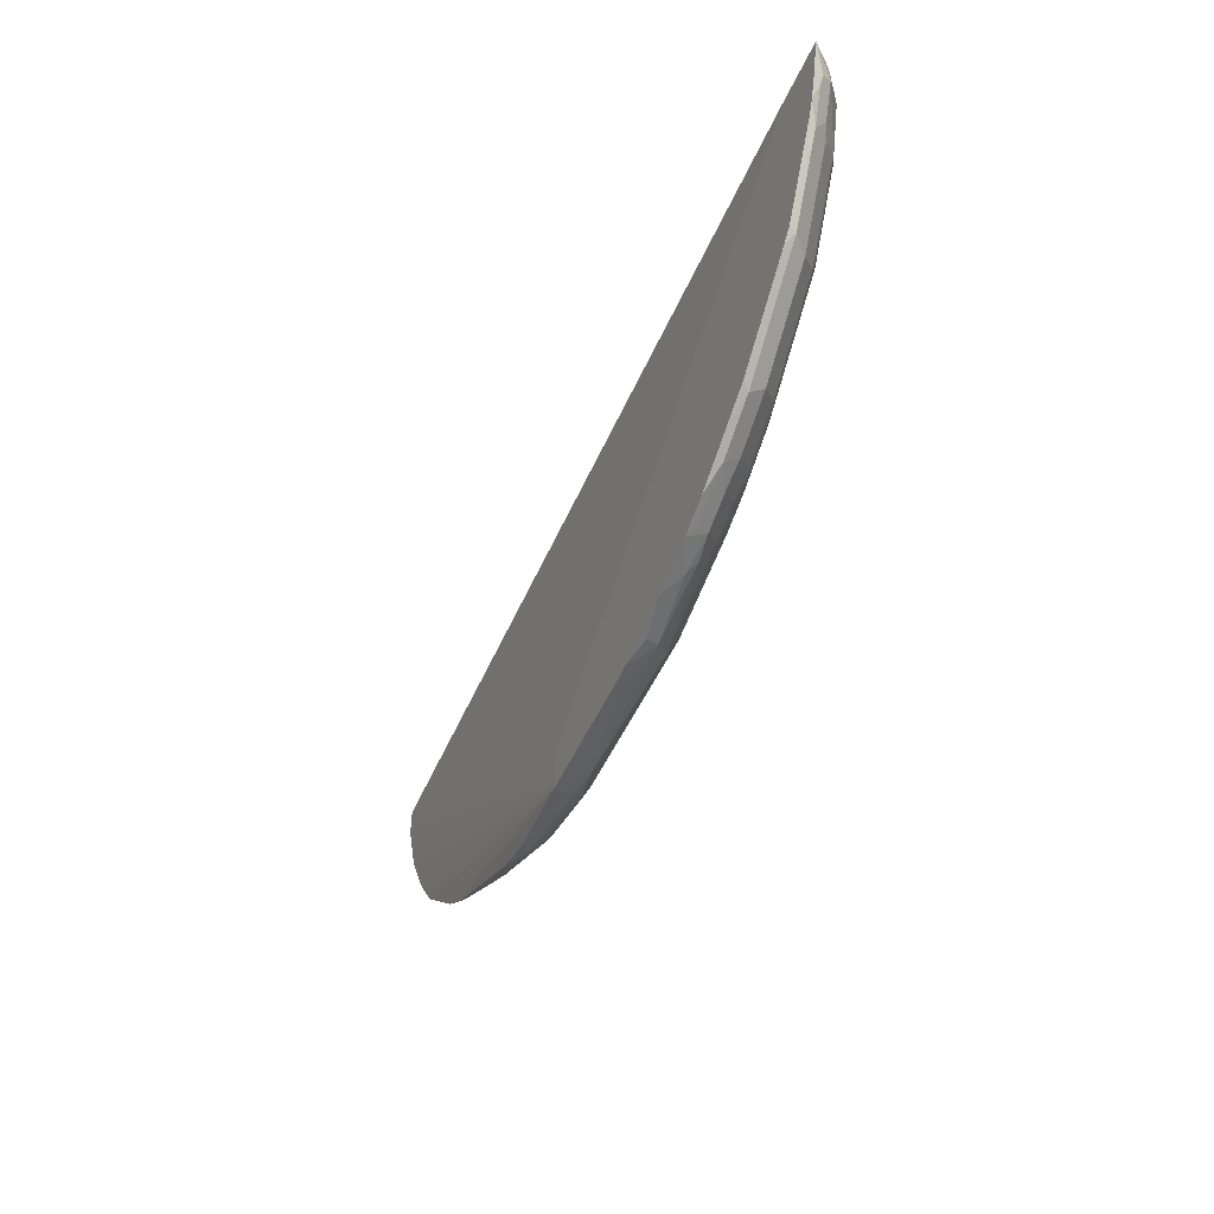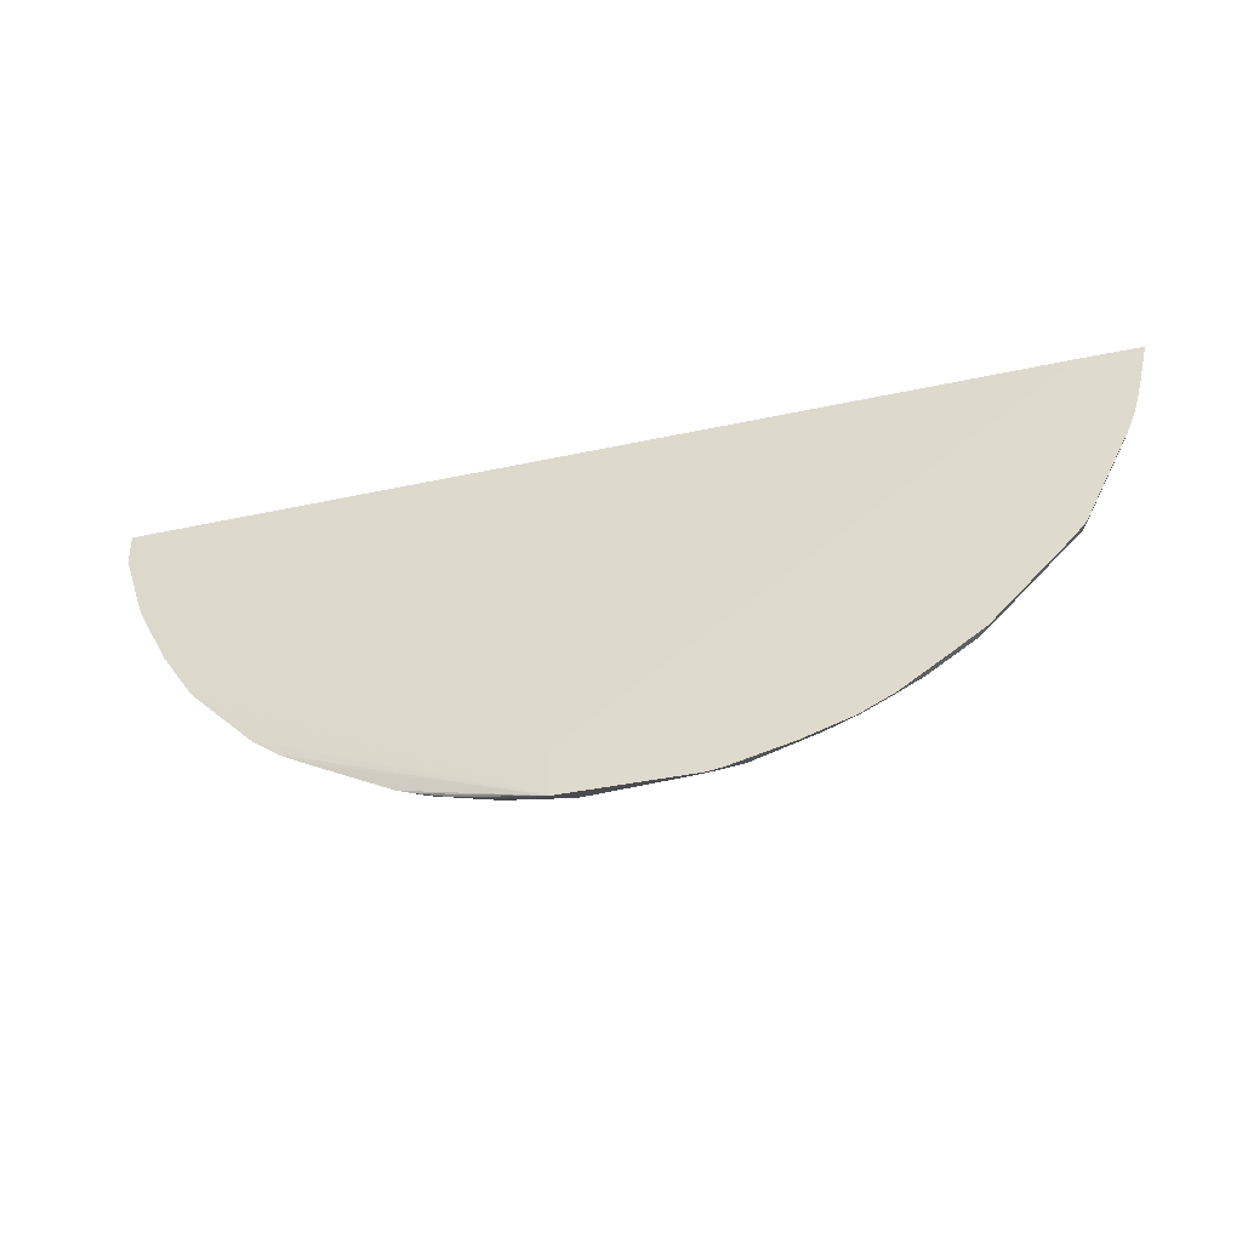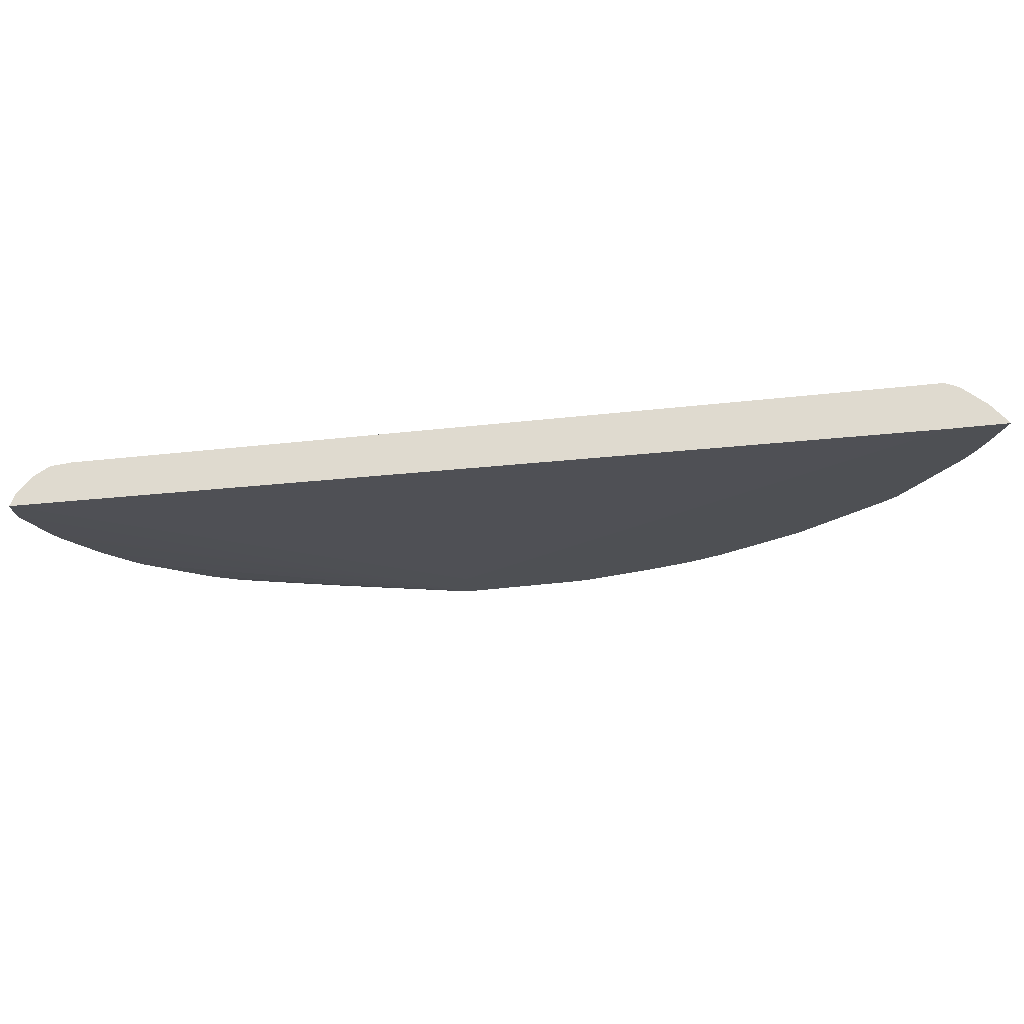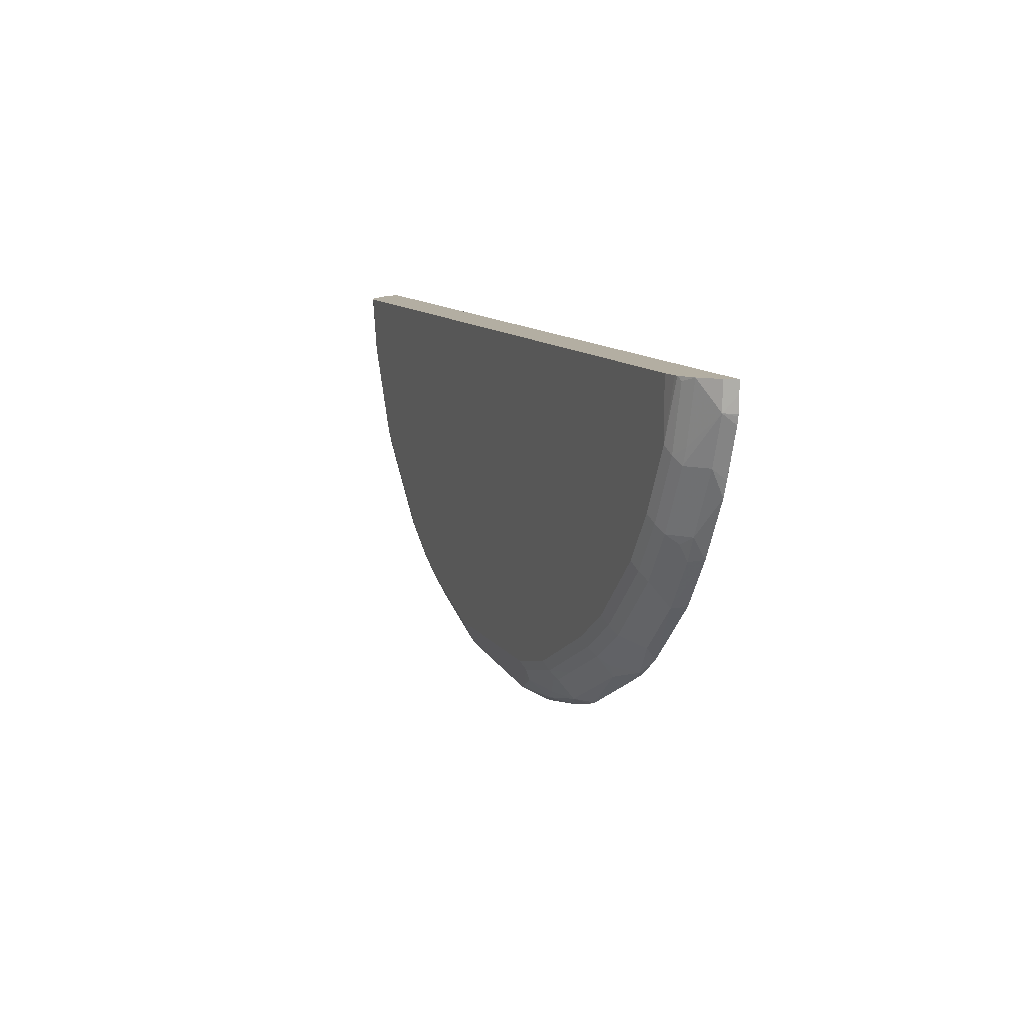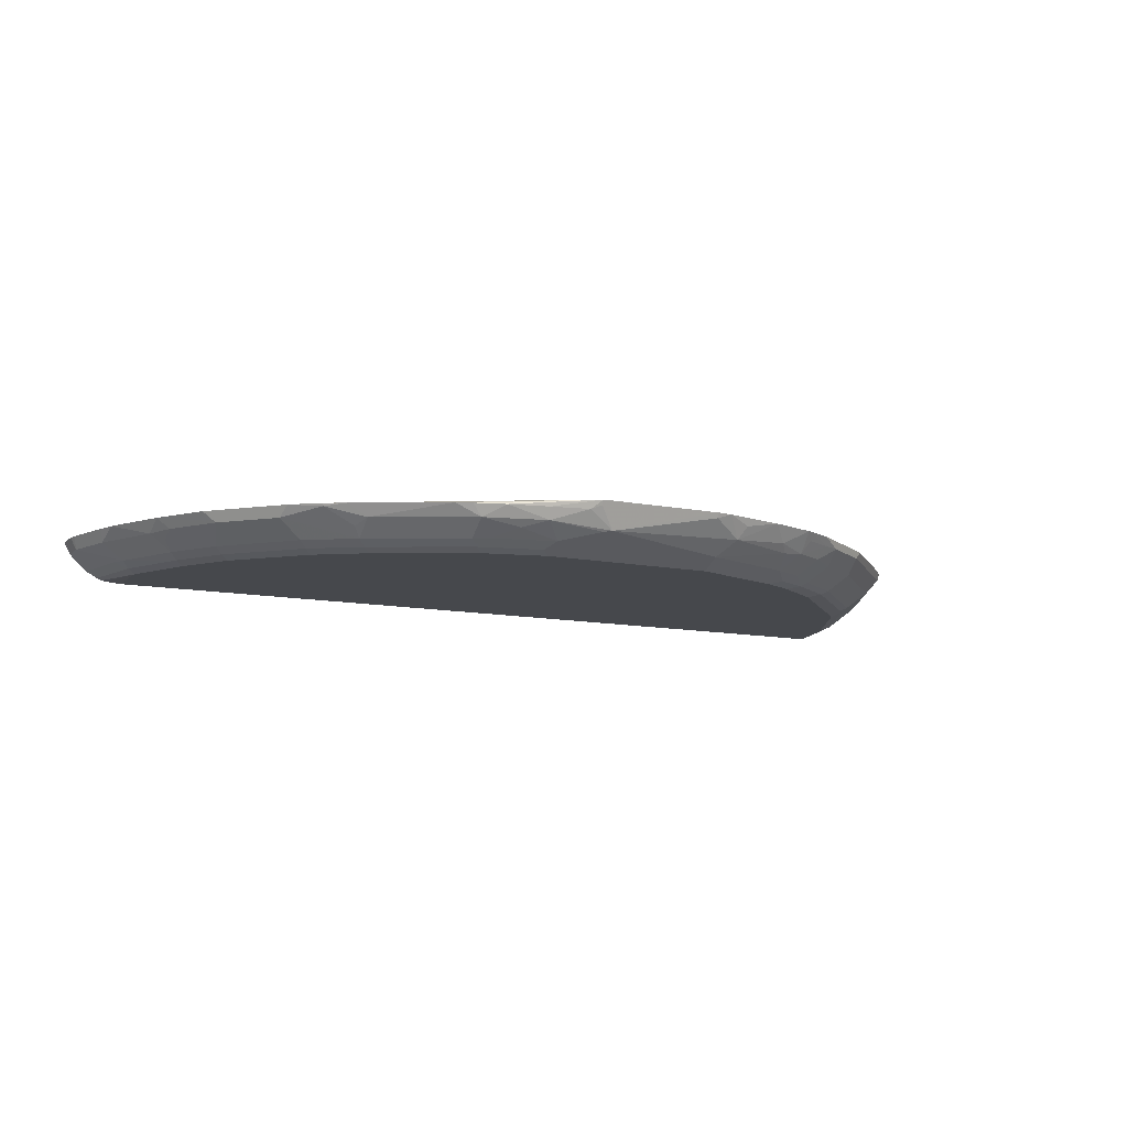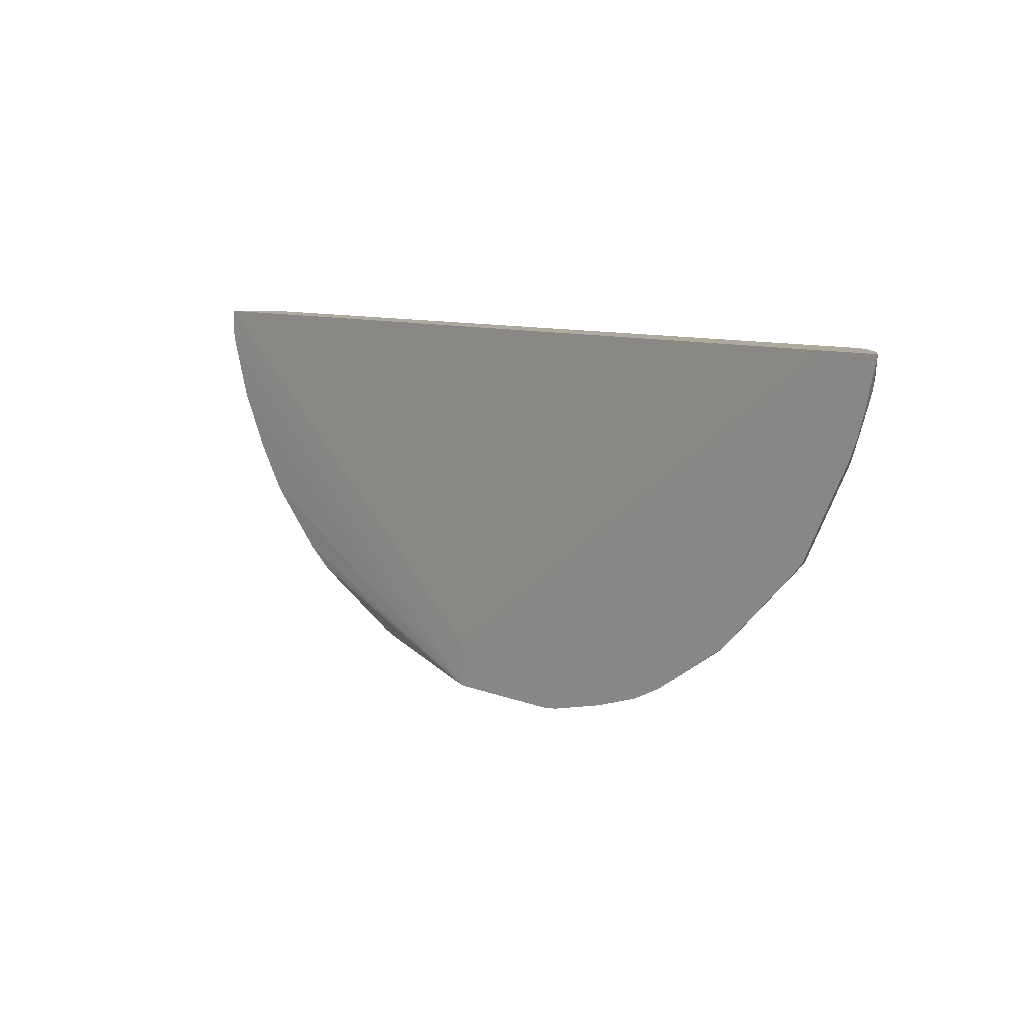
<metadata>
{"format":"obj","ext":"obj","renderer":"f3d","projection":"perspective","resolution":1024,"background":"white","views":[{"elev":-51.9,"azim":-114.1,"up":"+Z"},{"elev":-40.1,"azim":-165.5,"up":"+Z"},{"elev":70.8,"azim":174.4,"up":"+Z"},{"elev":10.8,"azim":69.3,"up":"+Z"},{"elev":-11.1,"azim":153.7,"up":"+Y"},{"elev":9.0,"azim":-133.0,"up":"+Z"}]}
</metadata>
<code>
v -0.6417 -0.06359 0.2058
v 0.06354 -0.06359 -0.2424
v 0.06354 -0.06359 -0.3057
v 0.627 -0.07564 0.2058
v -0.5631 -0.06359 0.2058
v -0.5643 -0.1266 0.2058
v 0.5484 -0.1266 0.2058
v 0.5959 -0.1127 0.2058
v 0.6187 -0.09141 0.2058
v 0.6187 -0.09141 0.1688
v 0.5765 -0.1125 0.1266
v 0.5695 -0.1134 0.1054
v 0.559 -0.1213 0.116
v 0.5801 -0.1213 0.2004
v 0.5747 -0.124 0.2058
v 0.5819 -0.1204 0.2058
v 0.5695 -0.1246 0.2058
v 0.5484 -0.1266 0.1266
v -0.1266 -0.1266 -0.232
v 0.5062 -0.1266 0.04216
v 0.5168 -0.1213 0.0316
v 0.5273 -0.1134 0.02109
v 0.5554 -0.09141 0.02109
v 0.5379 -0.1002 0.01052
v 0.4851 -0.1134 -0.04223
v 0.4746 -0.1213 -0.03167
v 0.4008 -0.1134 -0.1265
v 0.4324 -0.08965 -0.1371
v 0.4957 -0.08965 -0.07382
v 0.5379 -0.08965 -0.01055
v 0.5542 -0.07564 -0.00586
v 0.595 -0.07564 0.07123
v 0.5976 -0.09141 0.1054
v 0.6026 -0.07564 0.0921
v 0.512 -0.07564 -0.06908
v 0.4277 -0.07564 -0.1535
v 0.3902 -0.0791 -0.1793
v 0.3375 -0.1134 -0.1687
v 0.3902 -0.1213 -0.116
v 0.327 -0.1213 -0.1582
v 0.2004 -0.1213 -0.2215
v 0.3164 -0.1266 -0.1477
v 0.3797 -0.1266 -0.1055
v 0.1899 -0.1266 -0.2109
v 0.1055 -0.1266 -0.232
v 0.1161 -0.1213 -0.2426
v 0.1055 -0.1125 -0.2601
v 0.1899 -0.1125 -0.2391
v 0.211 -0.1134 -0.232
v 0.211 -0.09141 -0.2601
v 0.1583 -0.1002 -0.2636
v 0.1266 -0.09141 -0.2812
v 0.1831 -0.07564 -0.2773
v 0.2243 -0.07564 -0.265
v 0.2452 -0.07564 -0.2575
v 0.1297 -0.07564 -0.2885
v 0.07766 -0.07564 -0.2984
v 0.04214 -0.09843 -0.2882
v 0.06354 -0.07014 -0.3024
v -0.1055 -0.06359 -0.3057
v -0.2101 -0.06359 -0.2821
v -0.127 -0.06359 -0.3029
v -0.1582 -0.07383 -0.29
v -0.1477 -0.09141 -0.2812
v -0.1257 -0.06359 -0.3032
v -0.1055 -0.07032 -0.3023
v -0.1266 -0.1125 -0.2602
v -0.2426 -0.09493 -0.2478
v -0.232 -0.08438 -0.261
v -0.2743 -0.09141 -0.239
v -0.2532 -0.1125 -0.2179
v 0.05271 -0.1002 -0.2847
v -0.2532 -0.1266 -0.1898
v -0.2743 -0.1213 -0.1925
v -0.2953 -0.1125 -0.1969
v -0.3164 -0.1213 -0.1714
v -0.327 -0.116 -0.174
v -0.3902 -0.116 -0.1318
v -0.3797 -0.1213 -0.1292
v -0.3586 -0.1266 -0.1265
v -0.2953 -0.1266 -0.1687
v -0.4851 -0.1266 -7.62e-06
v -0.464 -0.1213 -0.04487
v -0.4324 -0.116 -0.08963
v -0.4113 -0.09493 -0.1529
v -0.348 -0.09493 -0.1951
v -0.3164 -0.09141 -0.2179
v -0.327 -0.07383 -0.2268
v -0.2848 -0.07383 -0.2478
v -0.2746 -0.06359 -0.2607
v -0.3167 -0.06359 -0.2395
v -0.4215 -0.06359 -0.1689
v -0.38 -0.06359 -0.1974
v -0.4113 -0.07383 -0.174
v -0.348 -0.07383 -0.2162
v -0.5168 -0.09493 -0.04747
v -0.5378 -0.07383 -0.04747
v -0.5276 -0.06359 -0.06279
v -0.543 -0.06359 -0.04492
v -0.6011 -0.07383 0.0791
v -0.6062 -0.06359 0.08165
v -0.6167 -0.06359 0.1079
v -0.6223 -0.07383 0.1424
v -0.6258 -0.07734 0.1617
v -0.6275 -0.06359 0.1453
v -0.6187 -0.09141 0.1758
v -0.5976 -0.09141 0.1125
v -0.5801 -0.09493 0.0791
v -0.5836 -0.09843 0.09842
v -0.5625 -0.1195 0.1195
v -0.559 -0.116 0.1002
v -0.4957 -0.116 -0.02639
v -0.4851 -0.1213 -0.02374
v -0.4992 -0.1195 -0.007067
v -0.5484 -0.1266 0.1266
v -0.5695 -0.1254 0.2058
v -0.5799 -0.1214 0.2058
v -0.5836 -0.1195 0.2039
v -0.5854 -0.1186 0.2058
v -0.5942 -0.1117 0.2058
v -0.6187 -0.09141 0.2058
v 0.3644 -0.07564 -0.1956
v 0.3375 -0.09141 -0.1969
v 0.3916 -0.07564 -0.1807
v 0.348 -0.1002 -0.1793
v 0.2532 -0.1134 -0.2109
v 0.4641 -0.1266 -0.02111
v 0.6236 -0.07564 0.1554
v 0.626 -0.07564 0.1656
v 0.6266 -0.07564 0.1688
v 0.627 -0.07564 0.1898
f 2 3 1
f 98 97 99
f 100 99 97
f 101 99 100
f 101 102 99
f 101 100 102
f 100 103 102
f 104 103 100
f 105 103 104
f 105 102 103
f 105 1 102
f 105 104 1
f 104 106 1
f 104 107 106
f 98 99 92
f 104 100 107
f 109 107 108
f 109 106 107
f 109 110 106
f 109 108 110
f 111 110 108
f 111 112 110
f 111 96 112
f 111 108 96
f 108 100 96
f 100 97 96
f 112 96 84
f 112 84 83
f 113 112 83
f 108 107 100
f 98 92 97
f 94 97 92
f 94 96 97
f 19 7 6
f 82 80 6
f 83 80 82
f 79 80 83
f 79 83 84
f 78 79 84
f 78 84 85
f 78 85 86
f 78 86 77
f 75 77 86
f 75 86 87
f 75 87 70
f 75 70 71
f 88 70 87
f 89 70 88
f 89 90 70
f 89 88 90
f 91 90 88
f 91 92 90
f 93 92 91
f 93 94 92
f 95 94 93
f 95 85 94
f 95 86 85
f 95 87 86
f 95 88 87
f 95 91 88
f 95 93 91
f 94 85 96
f 114 112 113
f 19 6 80
f 114 110 112
f 114 82 115
f 124 36 37
f 125 123 37
f 125 38 123
f 125 37 38
f 126 123 38
f 126 50 123
f 49 50 126
f 41 49 126
f 41 126 38
f 55 123 50
f 127 19 43
f 20 19 127
f 20 127 21
f 124 3 36
f 21 127 26
f 39 27 26
f 39 127 43
f 29 35 31
f 29 31 30
f 128 34 3
f 128 10 34
f 128 129 10
f 128 3 129
f 130 129 3
f 130 10 129
f 131 10 130
f 131 4 10
f 131 130 3
f 39 26 127
f 122 3 124
f 122 124 37
f 122 37 123
f 114 113 82
f 113 83 82
f 115 82 6
f 116 115 6
f 117 115 116
f 117 118 115
f 119 118 117
f 119 106 118
f 120 106 119
f 120 121 106
f 120 119 121
f 119 117 121
f 117 116 121
f 116 6 121
f 121 6 1
f 121 1 106
f 118 106 110
f 118 110 115
f 84 96 85
f 102 1 99
f 99 1 92
f 92 1 3
f 61 92 3
f 90 92 61
f 69 90 61
f 69 70 90
f 69 61 64
f 122 55 3
f 122 123 55
f 114 115 110
f 73 19 80
f 131 3 4
f 81 76 73
f 22 21 25
f 25 21 26
f 25 26 27
f 25 27 28
f 25 28 29
f 25 29 30
f 25 30 24
f 24 30 23
f 23 30 31
f 23 31 32
f 33 23 32
f 12 23 33
f 12 33 10
f 22 25 24
f 33 34 10
f 32 3 34
f 32 31 3
f 35 3 31
f 35 36 3
f 29 36 35
f 29 28 36
f 28 37 36
f 28 38 37
f 28 27 38
f 39 38 27
f 40 38 39
f 40 41 38
f 40 42 41
f 33 32 34
f 22 24 23
f 22 23 12
f 22 12 21
f 76 74 73
f 2 4 3
f 5 4 2
f 5 1 4
f 5 2 1
f 6 4 1
f 7 4 6
f 8 4 7
f 9 4 8
f 9 10 4
f 9 8 10
f 11 10 8
f 11 12 10
f 11 13 12
f 11 8 13
f 14 13 8
f 14 15 13
f 16 15 14
f 16 8 15
f 16 14 8
f 15 8 7
f 17 15 7
f 17 18 15
f 17 7 18
f 18 7 19
f 18 19 20
f 13 18 20
f 13 15 18
f 13 20 21
f 40 39 42
f 42 39 43
f 13 21 12
f 42 19 44
f 65 63 62
f 66 60 58
f 66 58 64
f 67 64 58
f 68 64 67
f 68 69 64
f 68 70 69
f 68 71 70
f 68 67 71
f 67 19 71
f 46 19 67
f 46 45 19
f 46 67 72
f 65 62 60
f 46 72 47
f 72 58 52
f 72 67 58
f 73 71 19
f 74 71 73
f 74 75 71
f 76 75 74
f 76 77 75
f 76 78 77
f 76 79 78
f 76 80 79
f 81 80 76
f 81 73 80
f 42 43 19
f 47 72 52
f 65 60 66
f 44 19 45
f 65 64 63
f 41 42 44
f 41 44 45
f 65 66 64
f 41 45 46
f 41 46 47
f 48 41 47
f 48 49 41
f 48 50 49
f 48 51 50
f 48 47 51
f 51 52 50
f 53 50 52
f 54 50 53
f 54 55 50
f 54 3 55
f 51 47 52
f 63 61 62
f 63 64 61
f 54 53 3
f 62 61 60
f 60 61 3
f 60 3 58
f 59 3 57
f 59 58 3
f 57 52 58
f 56 53 52
f 56 52 57
f 56 57 3
f 56 3 53
f 59 57 58

</code>
